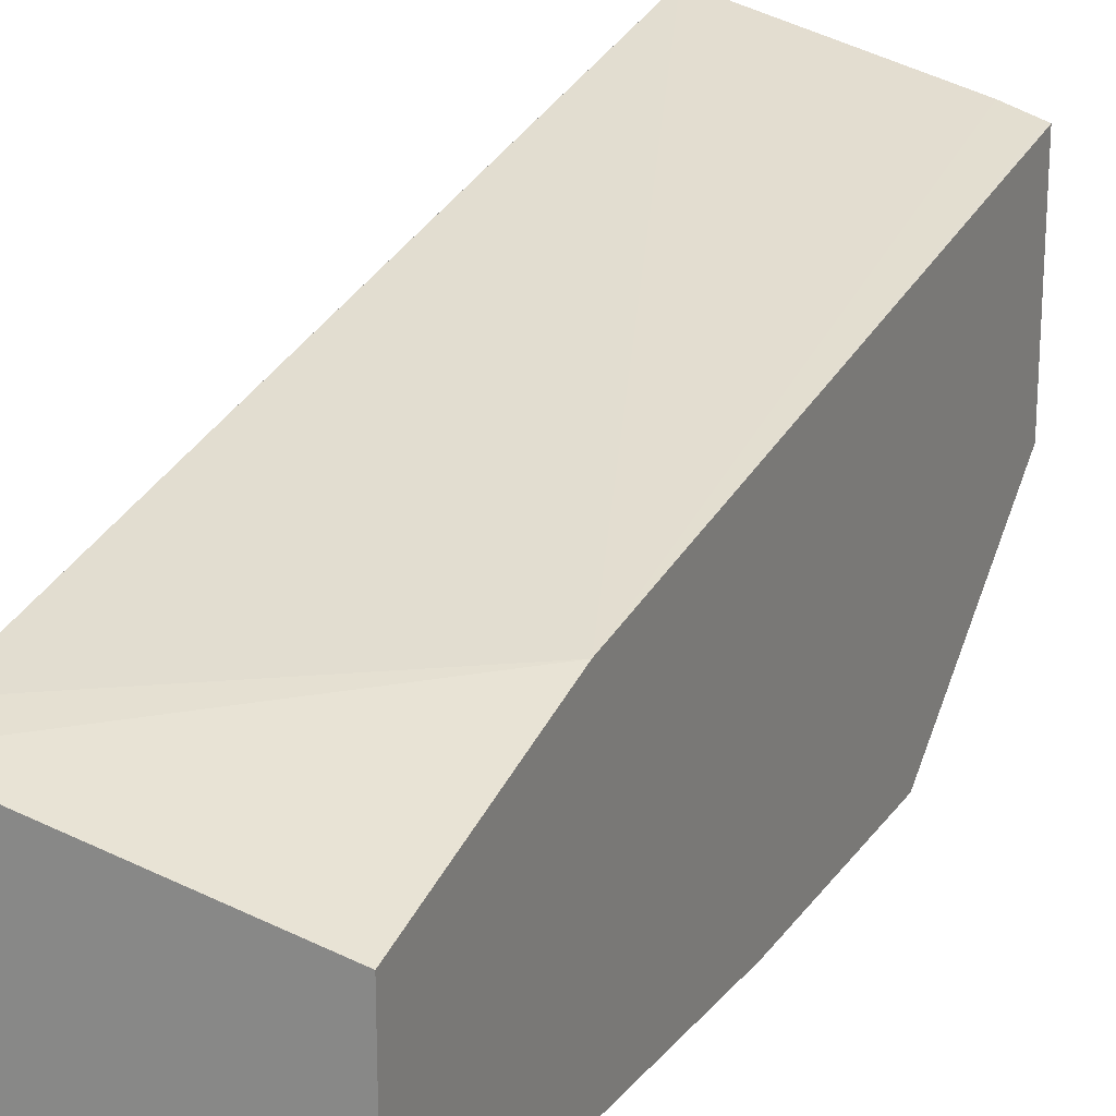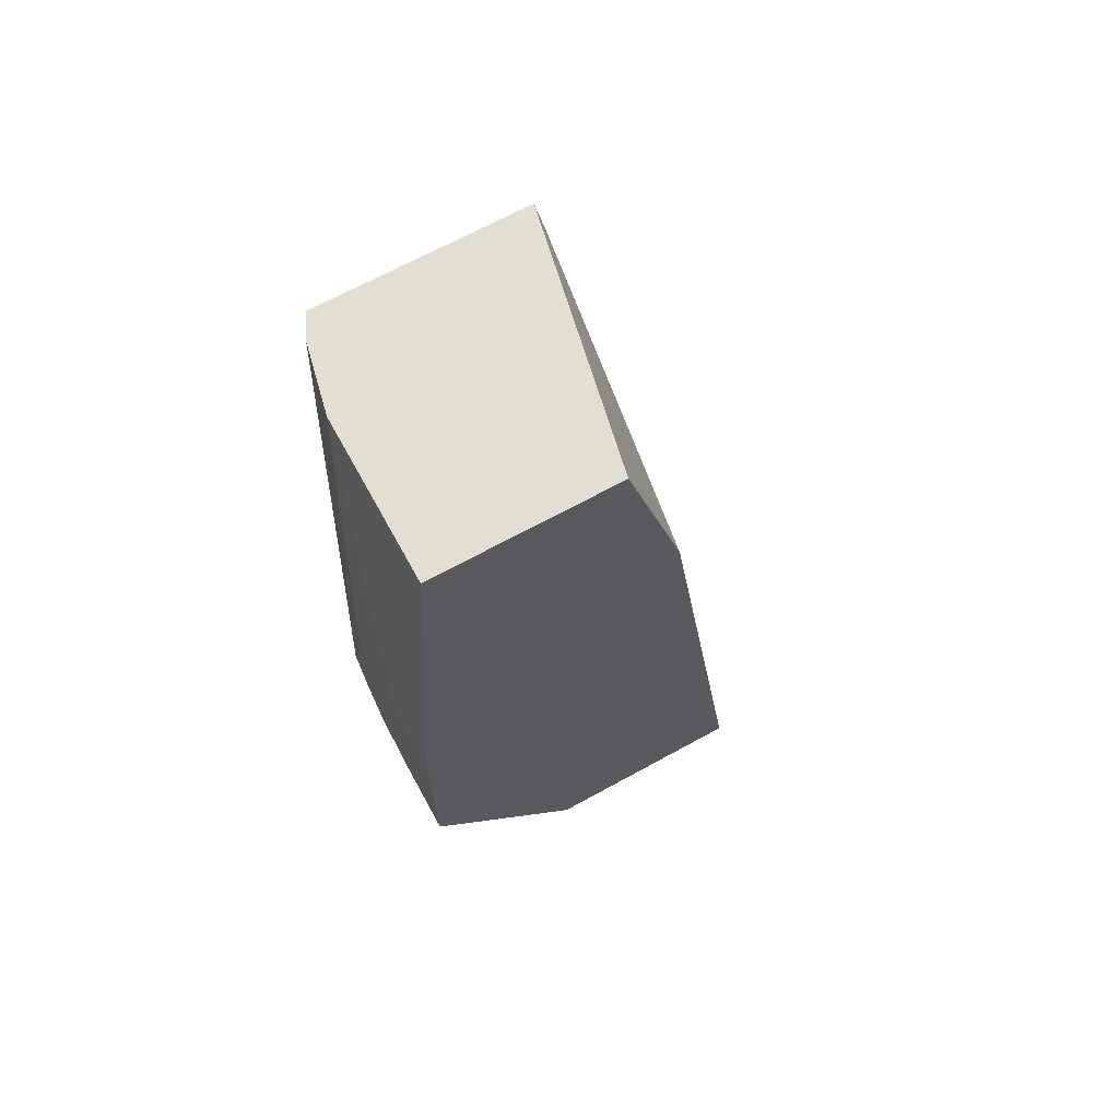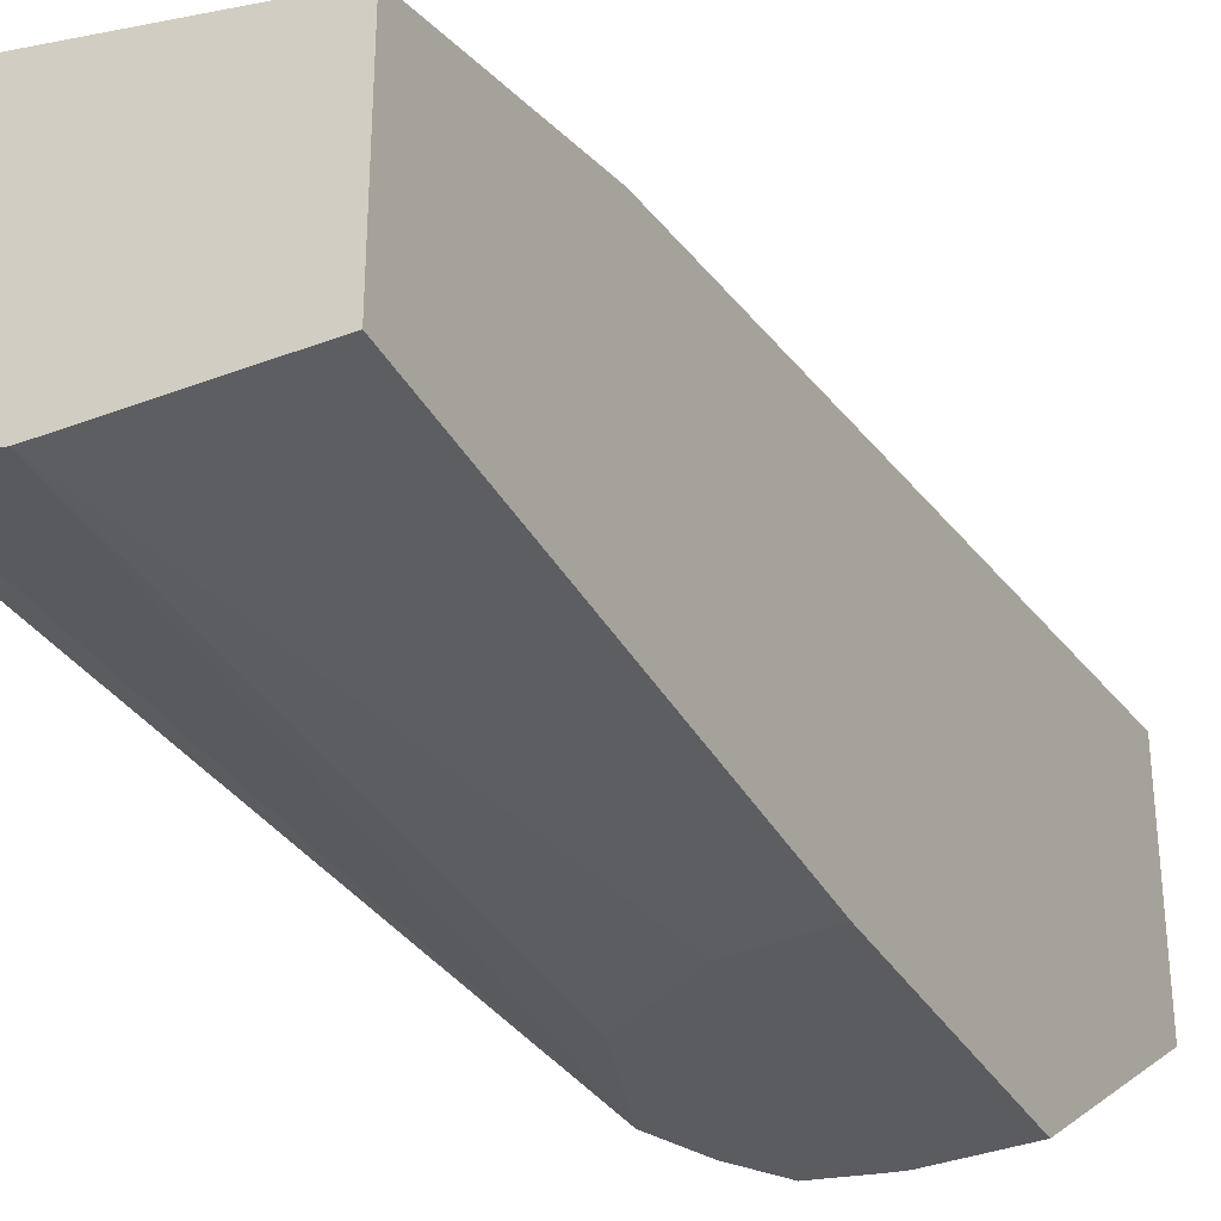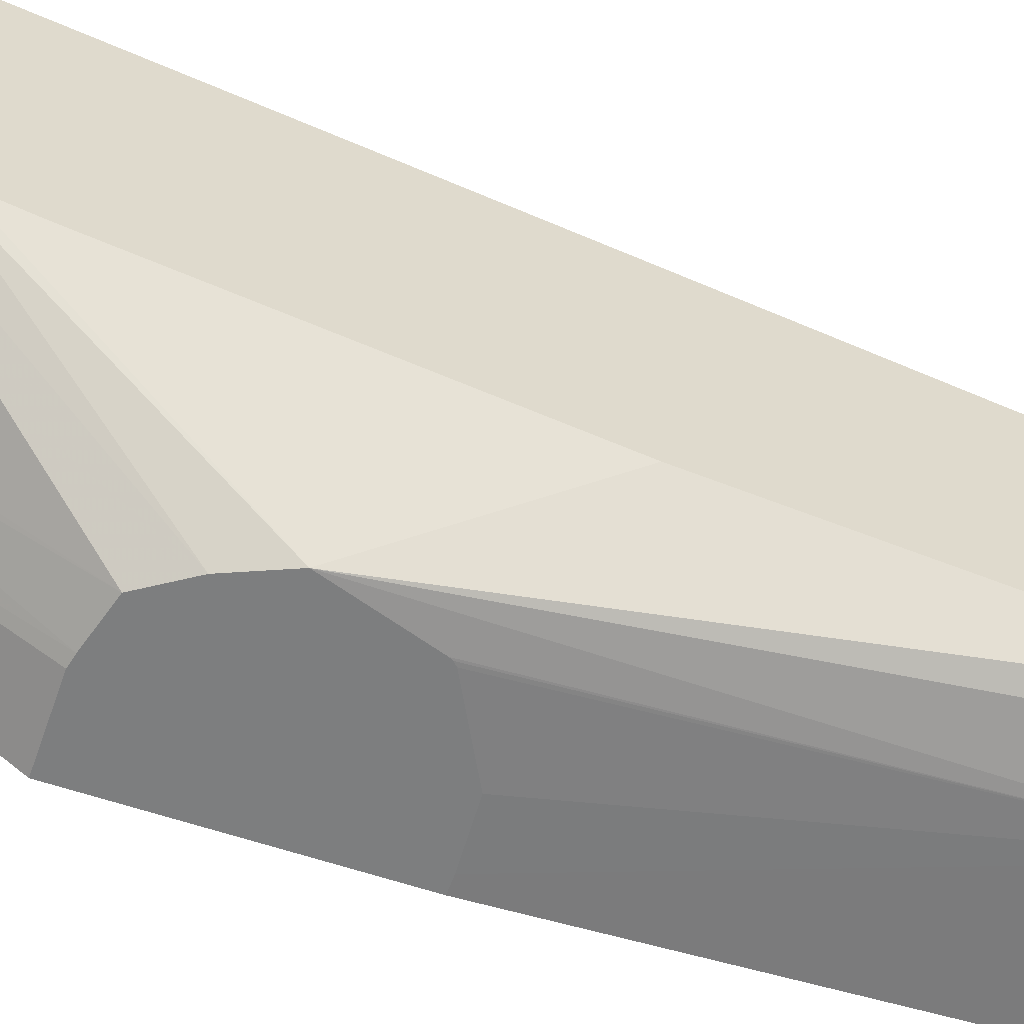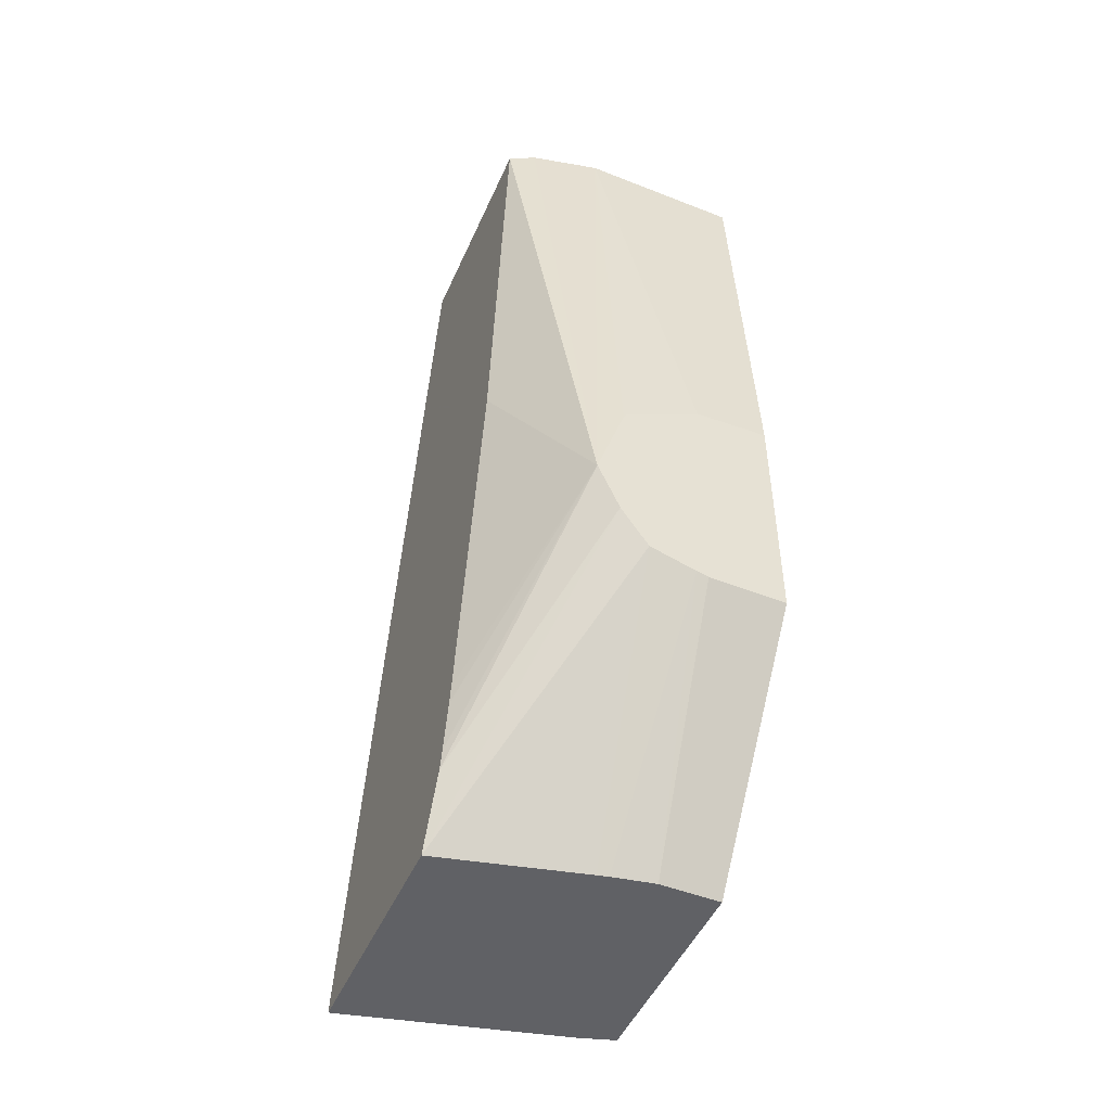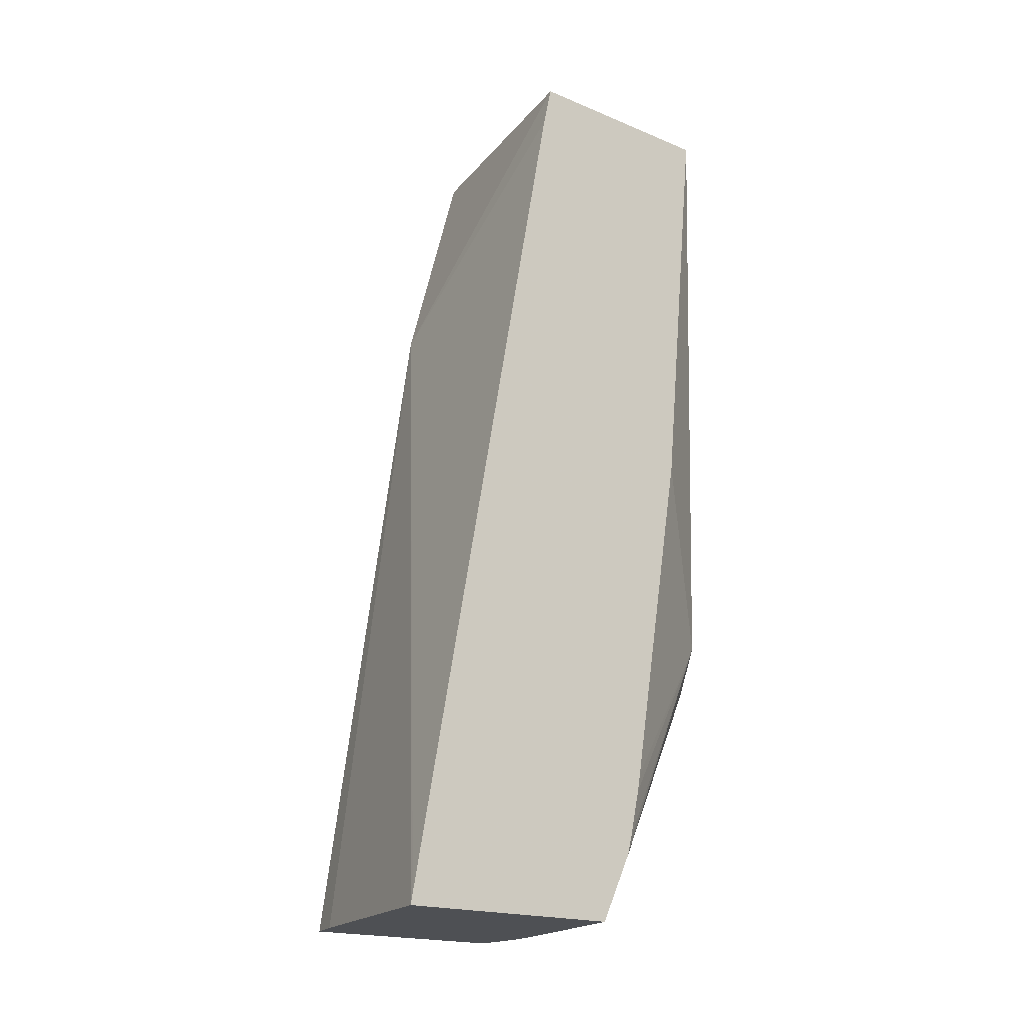
<metadata>
{"format":"obj","ext":"obj","renderer":"f3d","projection":"perspective","resolution":1024,"background":"white","views":[{"elev":21.5,"azim":-154.7,"up":"+Z"},{"elev":68.0,"azim":-118.8,"up":"+Y"},{"elev":-34.8,"azim":-152.8,"up":"+Z"},{"elev":-59.3,"azim":70.6,"up":"+Z"},{"elev":-49.3,"azim":156.5,"up":"+Y"},{"elev":-18.6,"azim":51.6,"up":"+Y"}]}
</metadata>
<code>
v 0.1293 -0.5618 -0.1311
v 0.01913 -0.5618 -0.1583
v 0.1293 -0.5618 -0.249
v 0.1293 -0.556 -0.1321
v 0.0005356 -0.2149 -0.2149
v 0.002312 -0.5618 -0.1636
v 0.1293 -0.5274 -0.2654
v 0.05714 -0.5618 -0.2665
v 0.06784 -0.4443 -0.3514
v 0.0813 -0.4241 -0.3514
v 0.1293 -0.1236 -0.2133
v 0.1293 -0.1164 -0.2149
v 0.1293 -0.1021 -0.2181
v 0.0005356 -0.1021 -0.2456
v 0.0005356 -0.5618 -0.1641
v 0.1293 -0.5181 -0.2678
v 0.0921 -0.3991 -0.3514
v 0.05156 -0.5618 -0.2678
v 0.04506 -0.4507 -0.3514
v 0.1293 -0.1021 -0.3238
v 0.0005356 -0.1021 -0.3377
v 0.0005356 -0.5618 -0.2717
v 0.1293 -0.4944 -0.2731
v 0.1293 -0.4856 -0.2747
v 0.07758 -0.3547 -0.3514
v 0.08217 -0.1021 -0.3377
v 0.0921 -0.1021 -0.3355
v 0.1167 -0.1021 -0.33
v 0.1293 -0.3103 -0.3038
v 0.0307 -0.5618 -0.2717
v 0.03921 -0.452 -0.3514
v 0.0005356 -0.3292 -0.3514
v 0.0005356 -0.452 -0.3514
v 0.07675 -0.353 -0.3514
v 0.0751 -0.3514 -0.3514
v 0.03748 -0.331 -0.3514
v 0.008512 -0.3292 -0.3514
f 13 26 21
f 13 27 26
f 13 28 27
f 13 20 28
f 9 18 19
f 9 17 10
f 9 25 17
f 9 36 35
f 9 35 34
f 9 37 36
f 9 32 37
f 9 33 32
f 9 31 33
f 13 21 14
f 9 34 25
f 16 17 23
f 26 36 37
f 17 25 26
f 9 19 31
f 26 35 36
f 26 34 35
f 25 34 26
f 22 31 30
f 22 33 31
f 21 37 32
f 21 26 37
f 19 30 31
f 18 30 19
f 17 29 24
f 17 20 29
f 17 28 20
f 17 27 28
f 17 26 27
f 17 24 23
f 8 18 9
f 1 2 6
f 7 10 17
f 1 13 12
f 1 20 13
f 1 29 20
f 1 24 29
f 1 23 24
f 1 16 23
f 1 12 11
f 1 7 16
f 1 8 3
f 1 18 8
f 1 30 18
f 1 15 22
f 1 6 15
f 7 17 16
f 1 3 7
f 1 11 4
f 1 22 30
f 1 5 2
f 1 4 5
f 5 15 6
f 5 33 22
f 5 32 33
f 5 21 32
f 5 14 21
f 5 13 14
f 5 22 15
f 5 11 12
f 4 11 5
f 3 10 7
f 3 9 10
f 3 8 9
f 5 12 13
f 2 5 6

</code>
